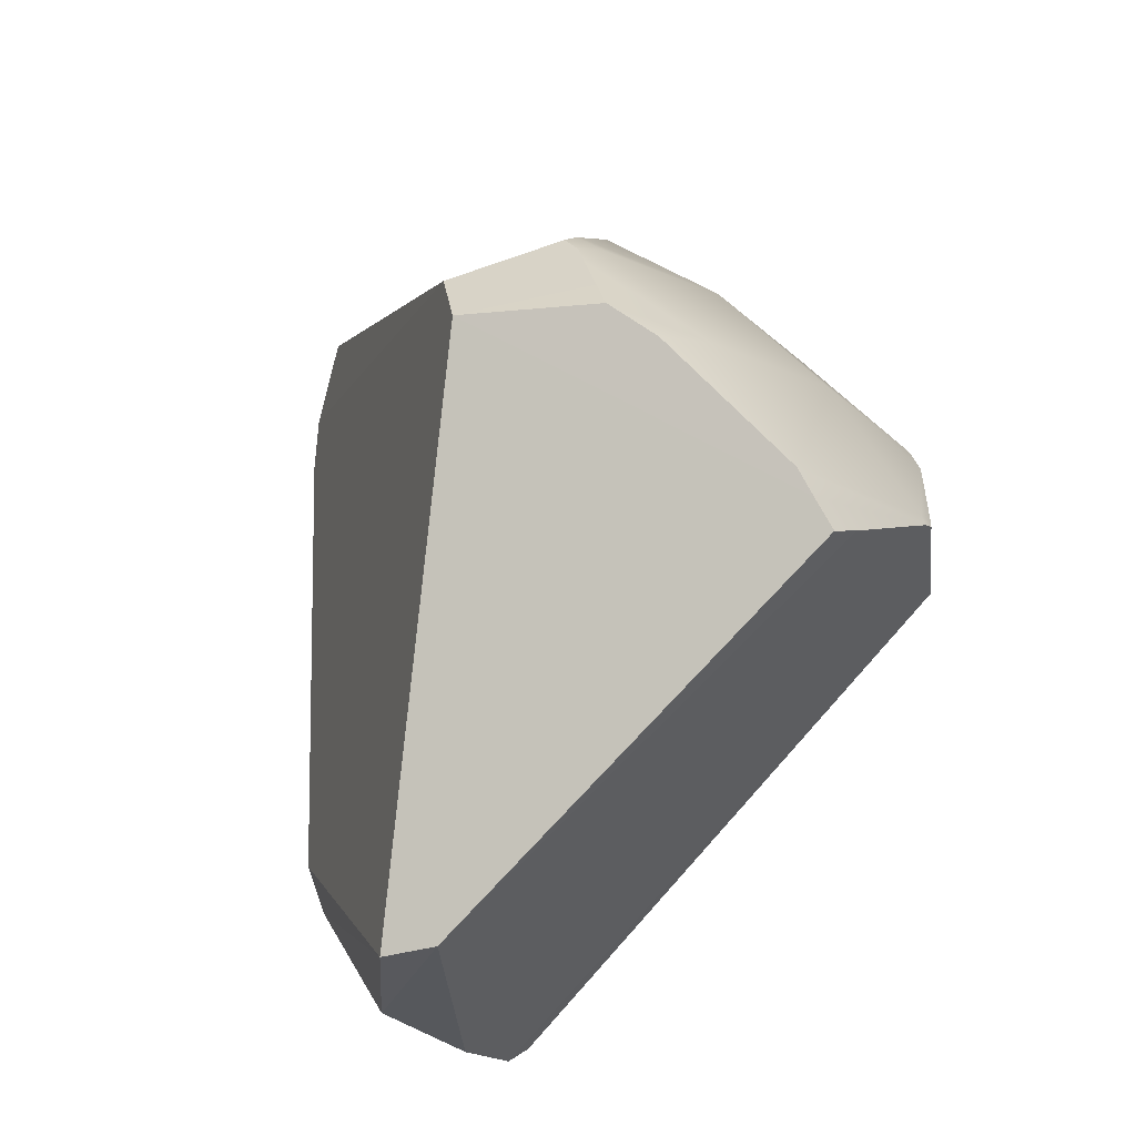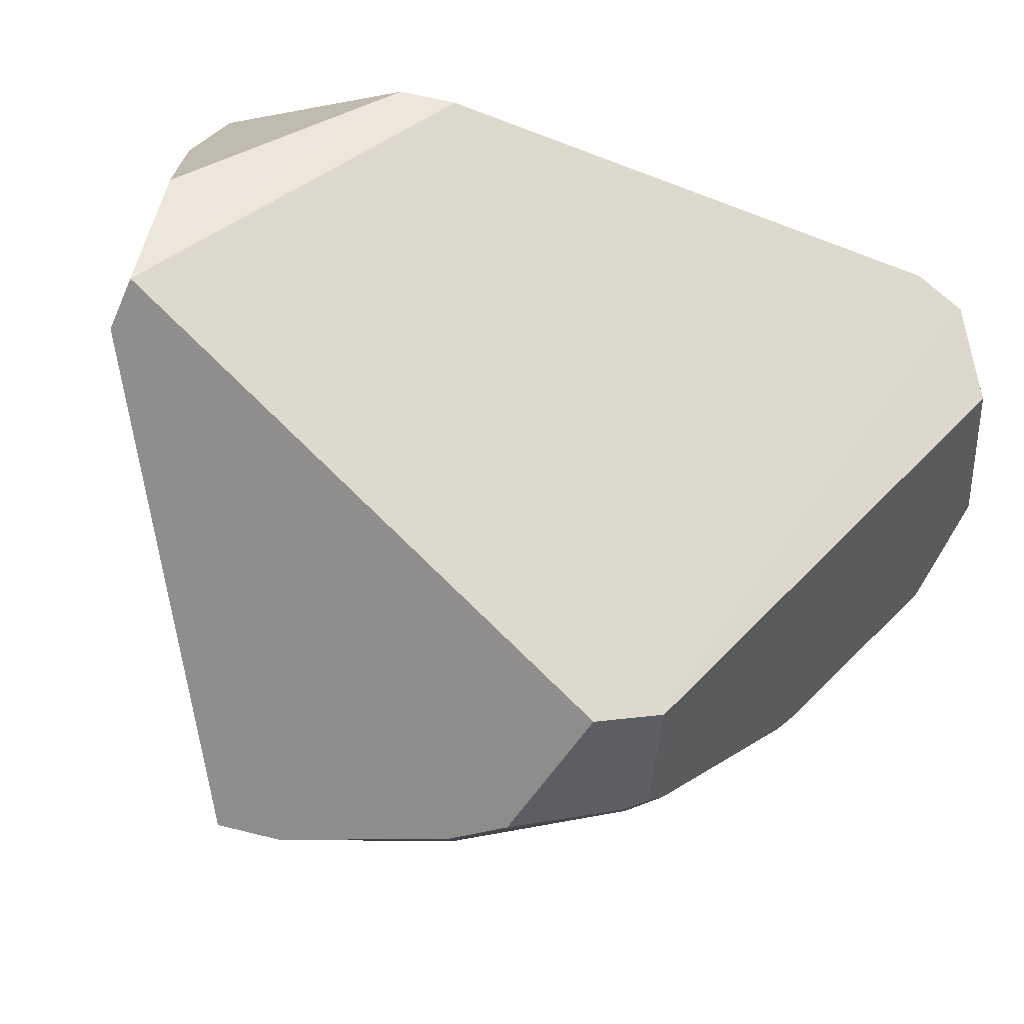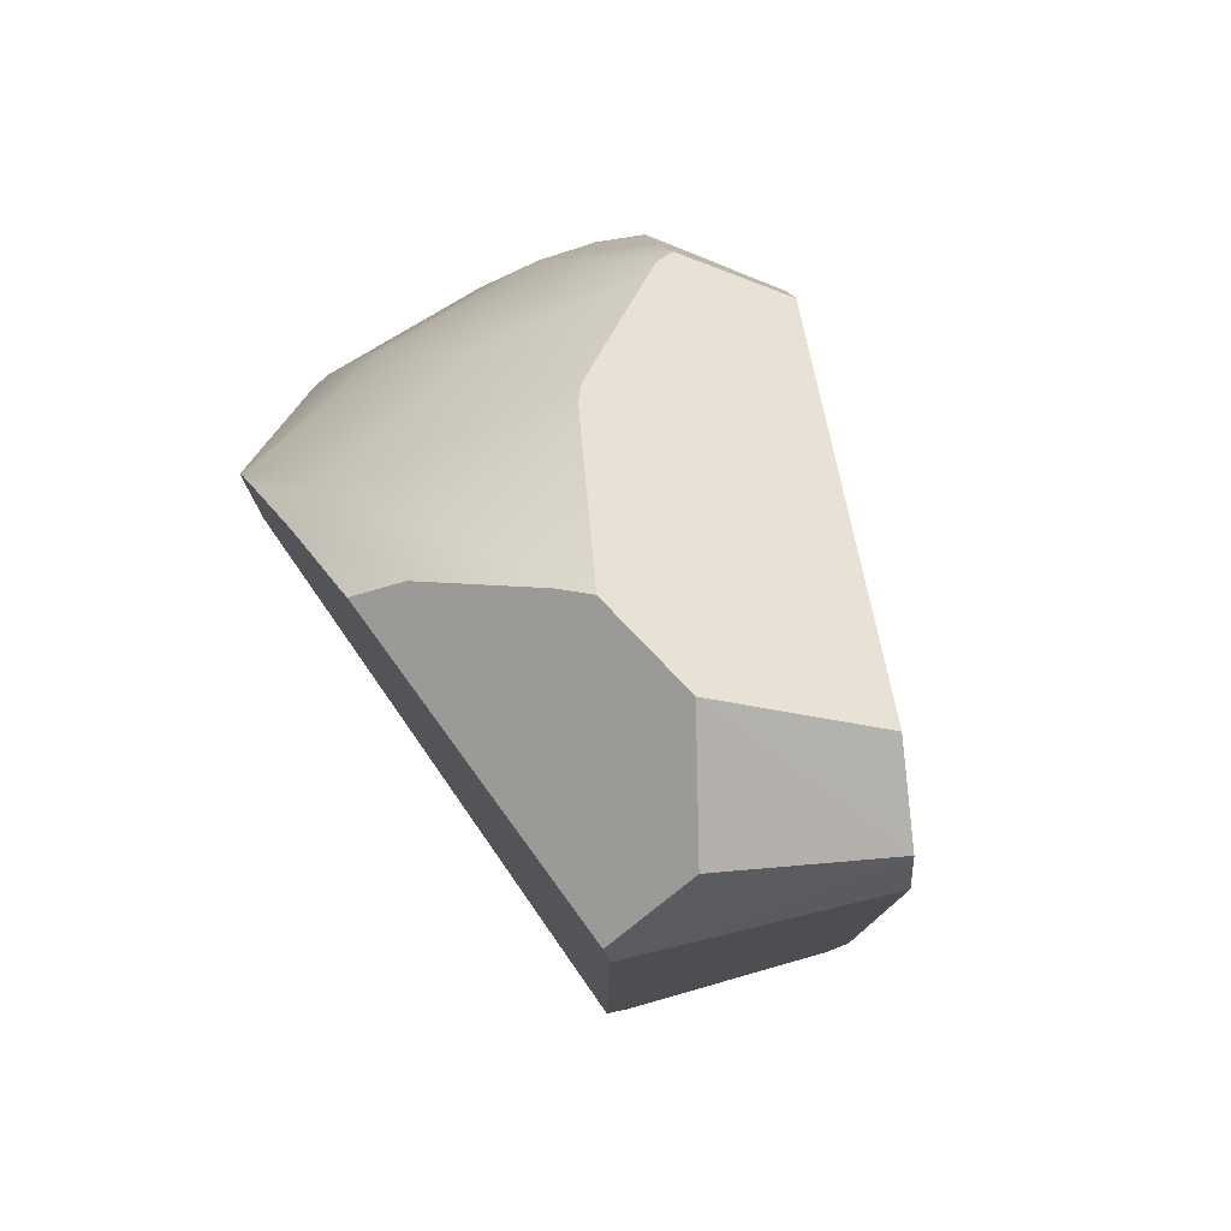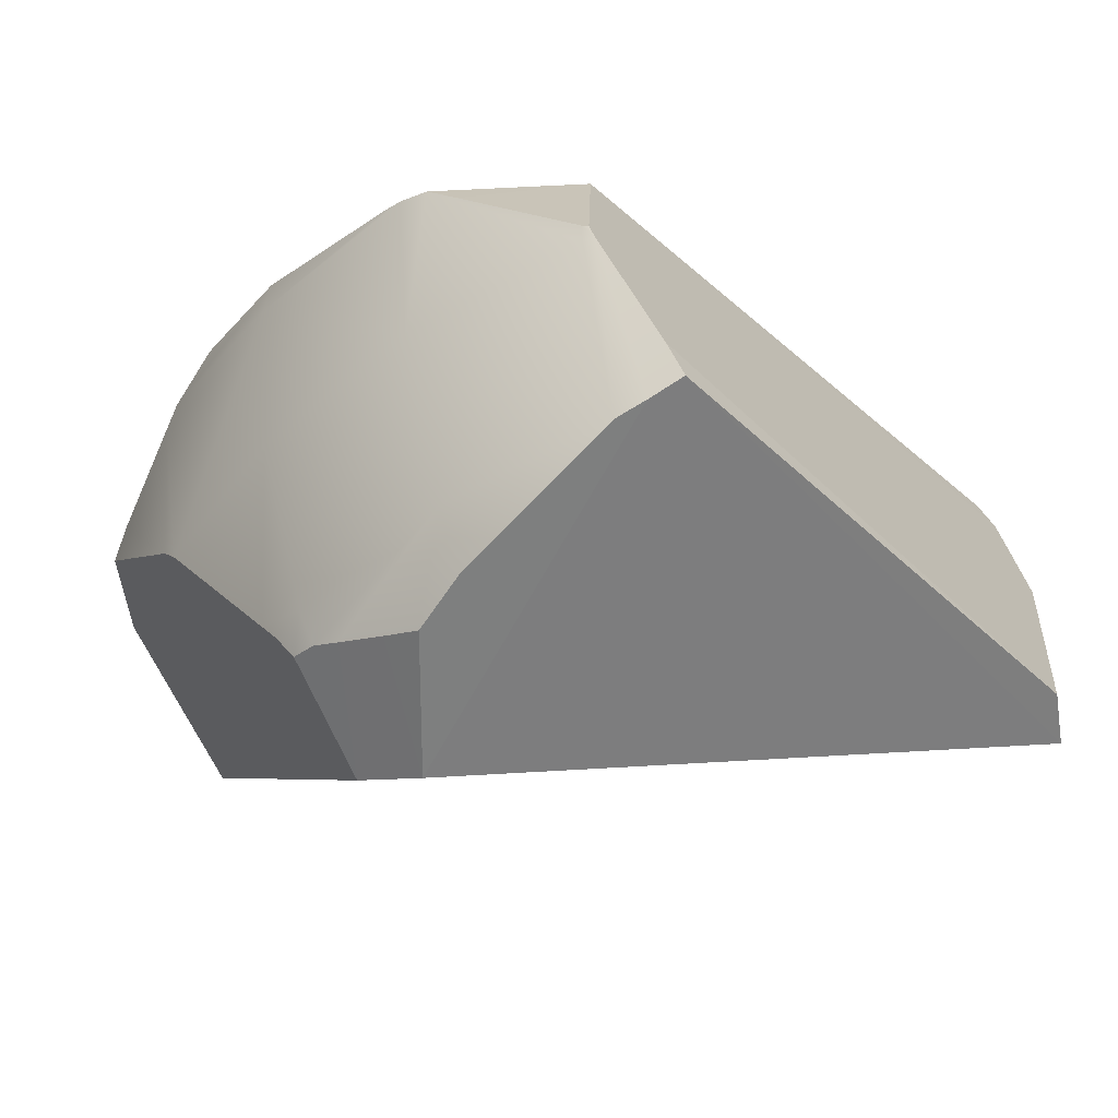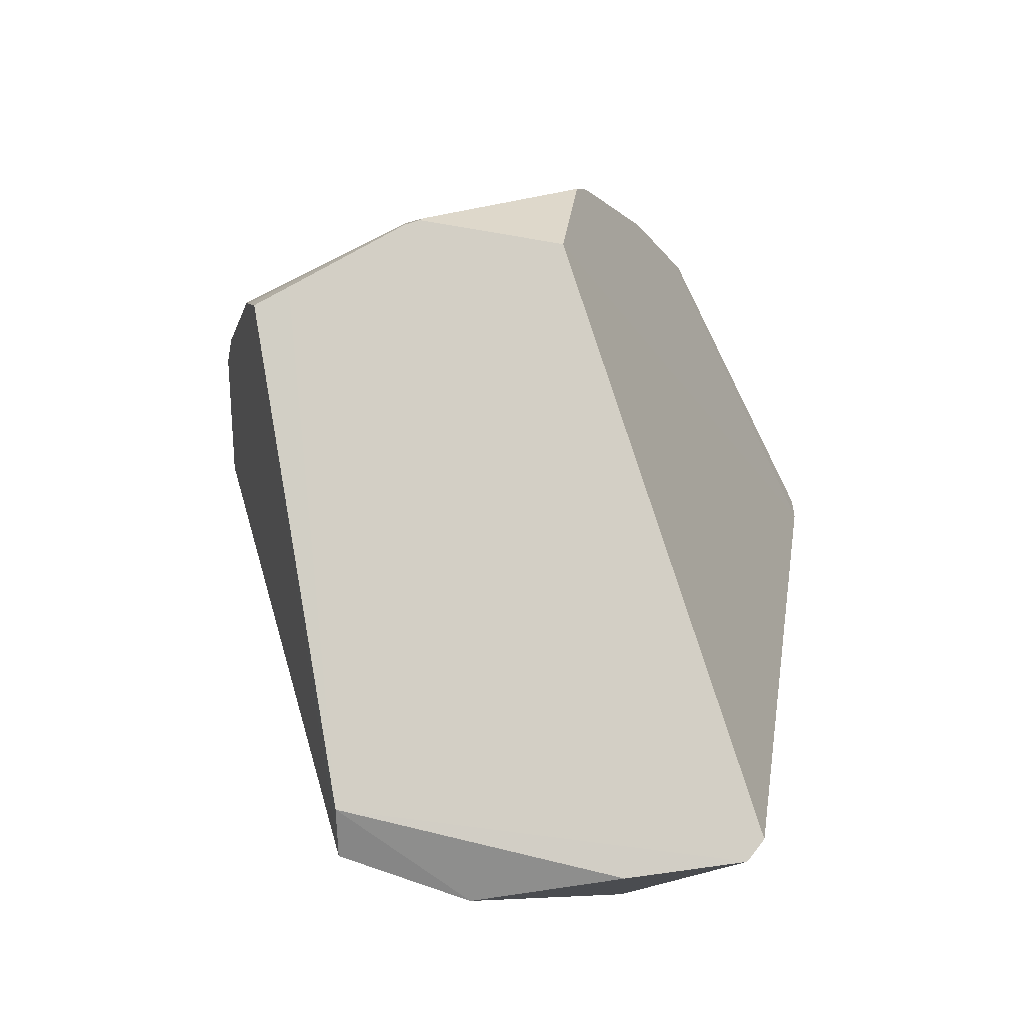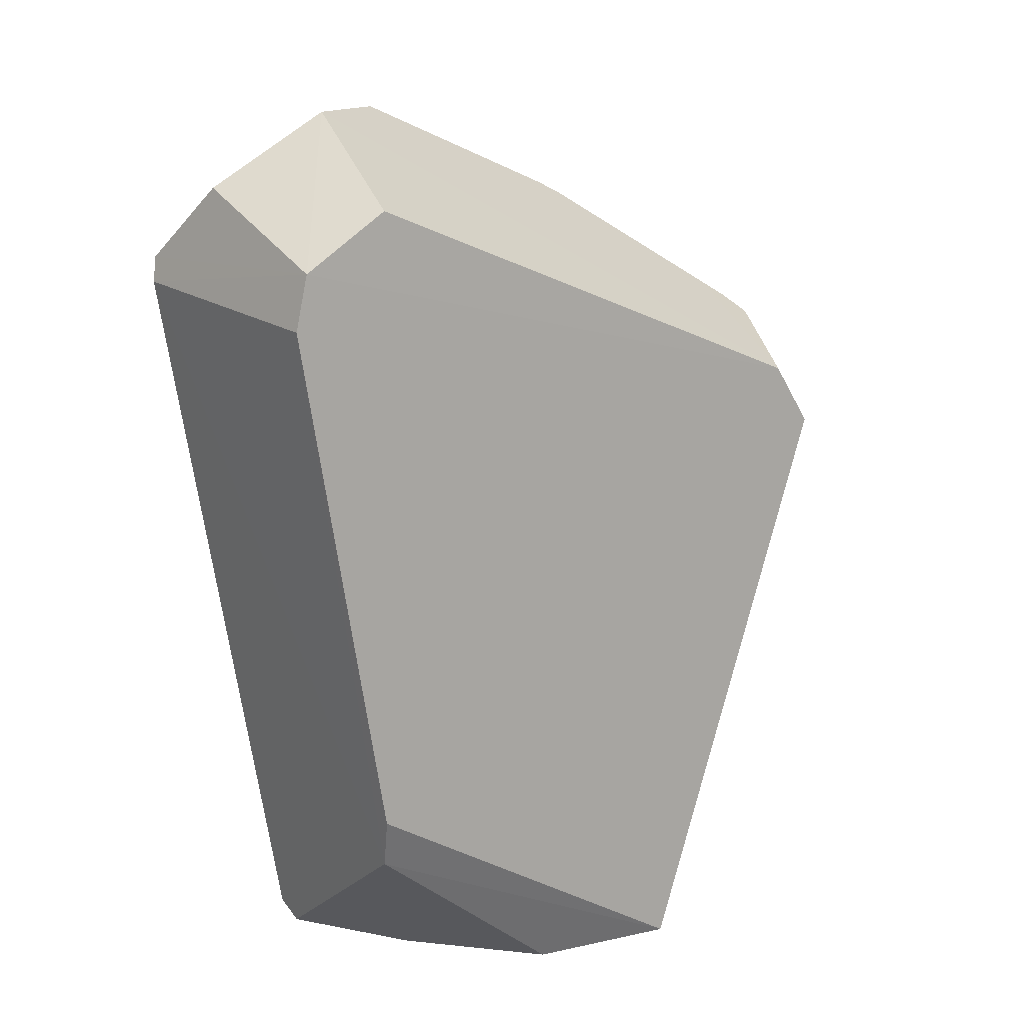
<metadata>
{"format":"obj","ext":"obj","renderer":"f3d","projection":"perspective","resolution":1024,"background":"white","views":[{"elev":-25.9,"azim":28.0,"up":"+Z"},{"elev":-71.3,"azim":-118.4,"up":"+Y"},{"elev":69.0,"azim":-141.7,"up":"+Z"},{"elev":-47.7,"azim":94.7,"up":"+Y"},{"elev":-58.1,"azim":100.3,"up":"+Z"},{"elev":14.7,"azim":-77.2,"up":"+Z"}]}
</metadata>
<code>
v 0.311 0.08716 -0.01623
v 0.8532 -0.03067 0.3706
v 0.2262 0.1865 0.737
v 0.2335 0.1863 0.7634
v 0.1318 -0.09531 0.1685
v 0.06762 -0.02662 0.7173
v 0.3937 -0.3559 -0.04626
v 0.5407 -0.4933 0.5496
v 0.07718 -0.03558 0.7754
v 0.5113 -0.4637 0.6146
v 0.1428 -0.09855 0.8325
v 0.2984 0.0657 -0.03376
v 0.4518 -0.3468 -0.0416
v 0.319 -0.0636 -0.05744
v 0.15 -0.08674 0.1131
v 0.3179 -0.2293 -0.05779
v 0.1983 0.105 0.8441
v 0.279 0.008377 0.9188
v 0.9061 -0.1951 0.3753
v 0.8536 -0.3827 0.3536
v 0.8155 -0.1951 0.5449
v 0.7682 -0.3827 0.5133
v 0.7071 -0 0.7071
v 0.6935 -0.1951 0.6935
v 0.6533 -0.3827 0.6533
v 0.5556 -0 0.8315
v 0.6064 0.08069 0.7795
v 0.5951 0.08458 0.7883
v 0.704 0.04509 0.704
v 0.8448 -0.01288 0.5279
v 0.831 -0.00619 0.5552
v 0.816 -0 0.5744
v 0.3966 -0.01192 0.9151
v 0.4323 -0 0.8974
v 0.5471 0.04879 0.8306
v 0.5528 0.05118 0.8273
v 0.8793 -0.3619 0.2902
v 0.8655 -0.3735 0.3237
v 0.7416 -0.4425 0.4955
v 0.6946 -0.4621 0.5364
v 0.6764 -0.4474 0.5708
v 0.6533 -0.4279 0.6153
v 0.621 -0.4099 0.661
v 0.6404 -0.4168 0.6404
v 0.9097 -0.1951 0.3637
v 0.6133 -0.3595 0.6951
v 0.621 -0.3827 0.6798
v 0.8867 -0.3237 0.3057
v 0.5461 -0.1733 0.8173
v 0.5595 -0.1951 0.8035
v 0.8579 -0.04578 0.4966
v 0.9081 -0.1739 0.3761
v 0.9098 -0.1782 0.369
v 0.7416 -0.4425 0.4955
v 0.6946 -0.4621 0.5364
v 0.6764 -0.4474 0.5708
v 0.6064 0.08069 0.7795
v 0.704 0.04509 0.704
v 0.8448 -0.01288 0.5279
v 0.831 -0.00619 0.5552
v 0.816 -0 0.5744
v 0.3966 -0.01192 0.9151
v 0.4323 -0 0.8974
v 0.5471 0.04879 0.8306
v 0.5528 0.05118 0.8273
v 0.8793 -0.3619 0.2902
v 0.8655 -0.3735 0.3237
v 0.6533 -0.4279 0.6153
v 0.6404 -0.4168 0.6404
v 0.6133 -0.3595 0.6951
v 0.621 -0.3827 0.6798
v 0.9097 -0.1951 0.3637
v 0.8867 -0.3237 0.3057
v 0.5461 -0.1733 0.8173
v 0.5595 -0.1951 0.8035
v 0.8579 -0.04578 0.4966
v 0.9081 -0.1739 0.3761
v 0.621 -0.4099 0.661
v 0.8536 -0.3827 0.3536
v 0.5951 0.08458 0.7883
v 0.9098 -0.1782 0.369
f 9 3 6
f 3 15 6
f 15 5 6
f 5 9 6
f 4 3 9
f 5 7 9
f 73 13 12 2 81 45
f 9 10 11
f 9 11 18
f 17 9 18
f 17 4 9
f 80 57 3 4
f 60 59 2 3 57 58 61
f 1 3 2
f 1 15 3
f 1 12 15
f 12 14 15
f 14 16 15
f 16 7 15
f 7 5 15
f 4 17 18
f 64 4 18 62 63
f 64 65 80 4
f 16 13 7
f 13 66 7
f 7 66 67 8
f 8 67 20 54 55
f 8 55 56
f 8 56 68 10
f 10 68 69 78
f 70 10 78 71
f 75 74 62 18 10 70
f 18 11 10
f 59 76 2
f 12 1 2
f 81 2 76 77
f 13 14 12
f 13 16 14
f 13 73 66
f 8 10 9 7
f 52 19 72 53
f 72 19 79 38 37 48
f 30 31 21 19 52 51
f 79 19 21 22
f 79 22 39
f 29 23 32
f 23 24 21 31 32
f 22 21 24 25
f 22 25 44 42 41 40 39
f 50 24 23 26 49
f 46 47 25 24 50
f 43 44 25 47
f 36 26 23 29 27 28
f 34 26 36 35
f 49 26 34 33

</code>
